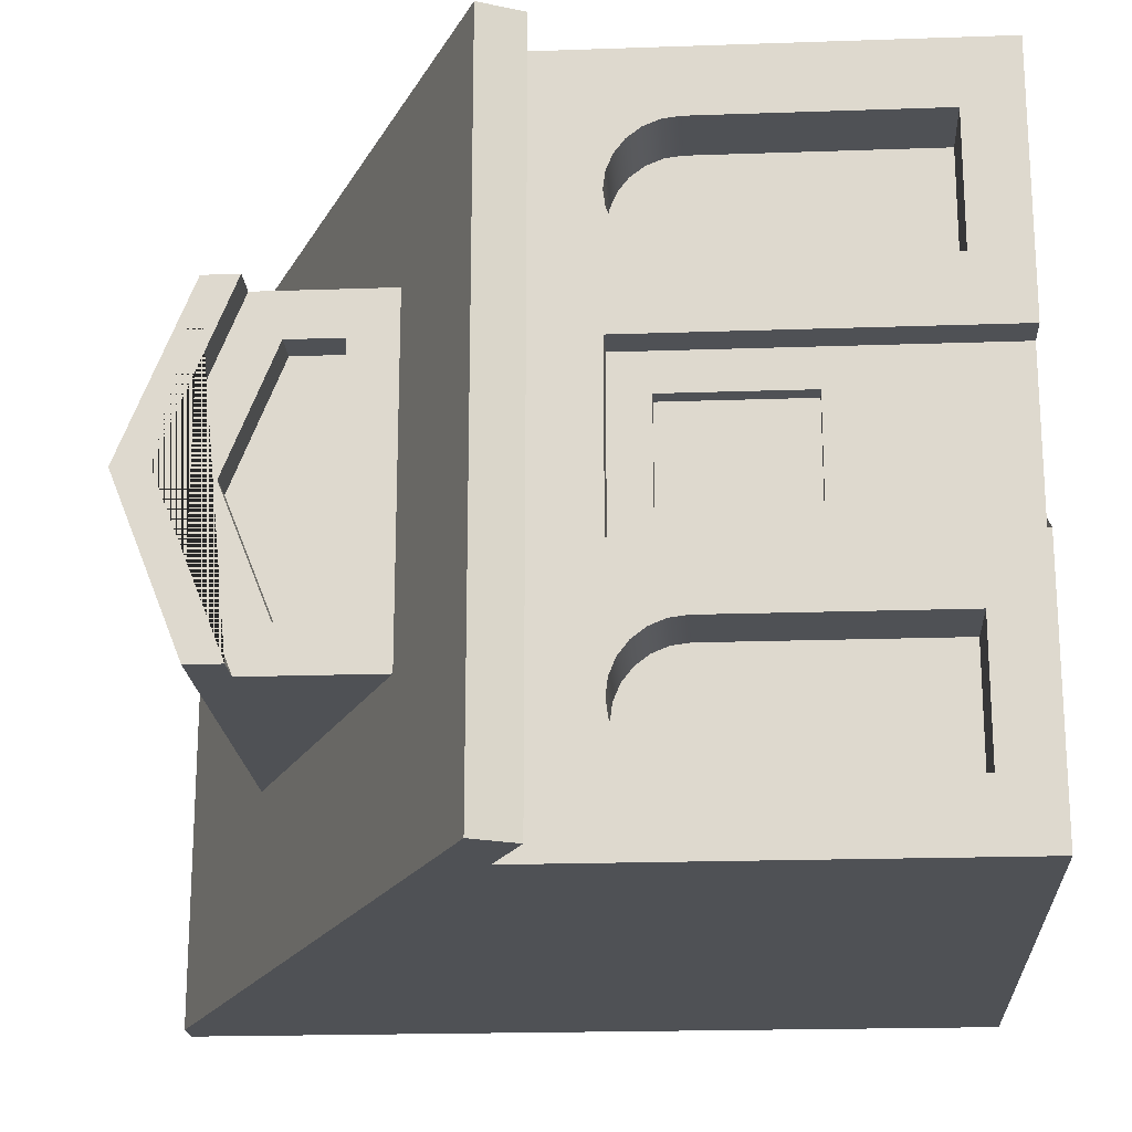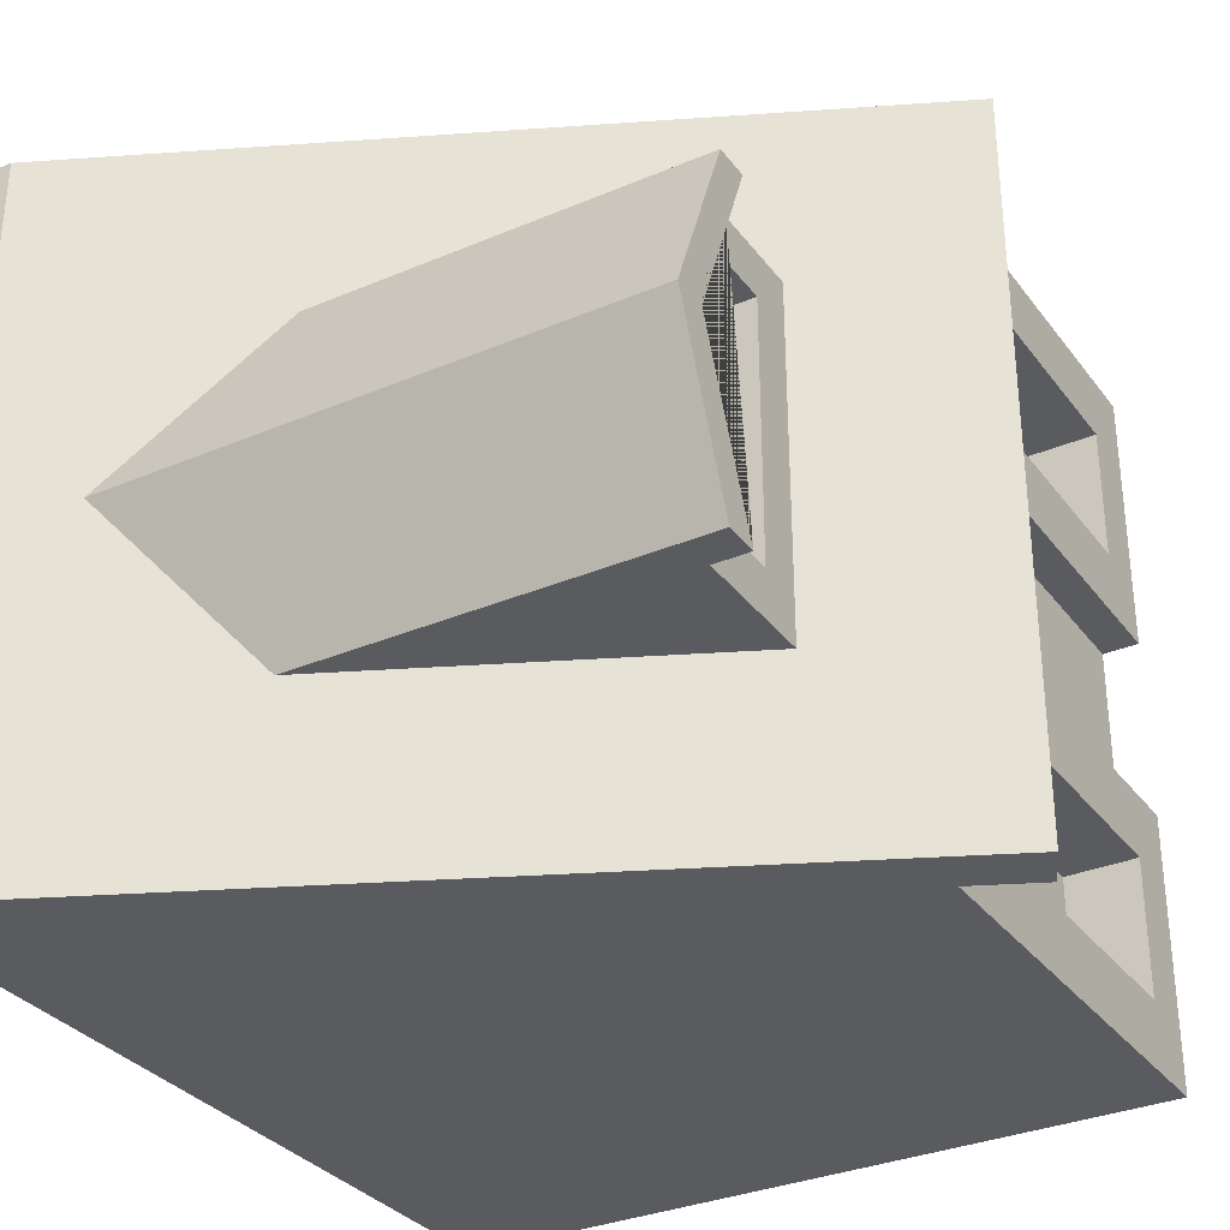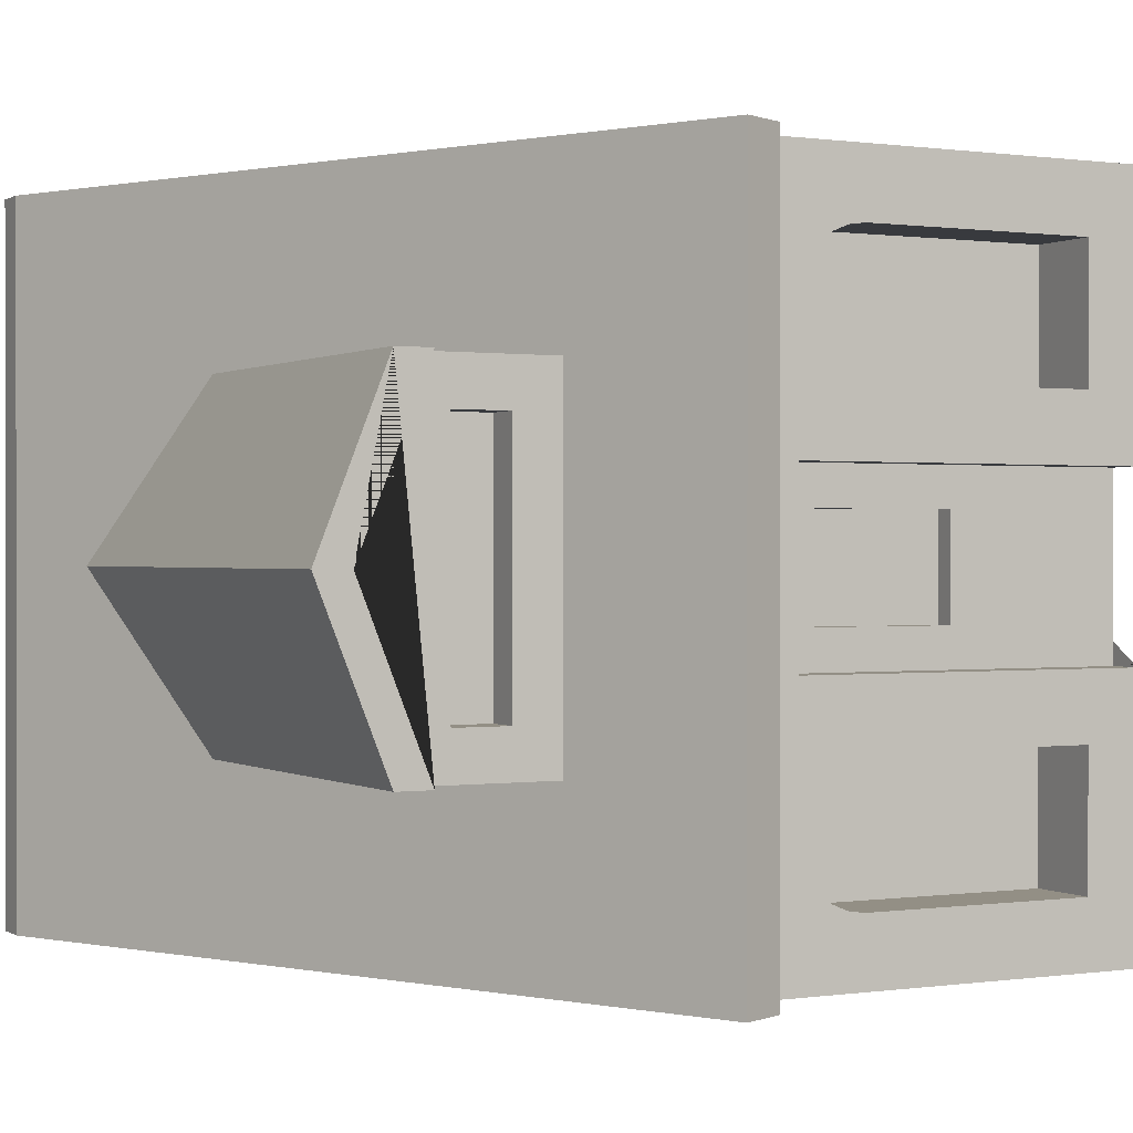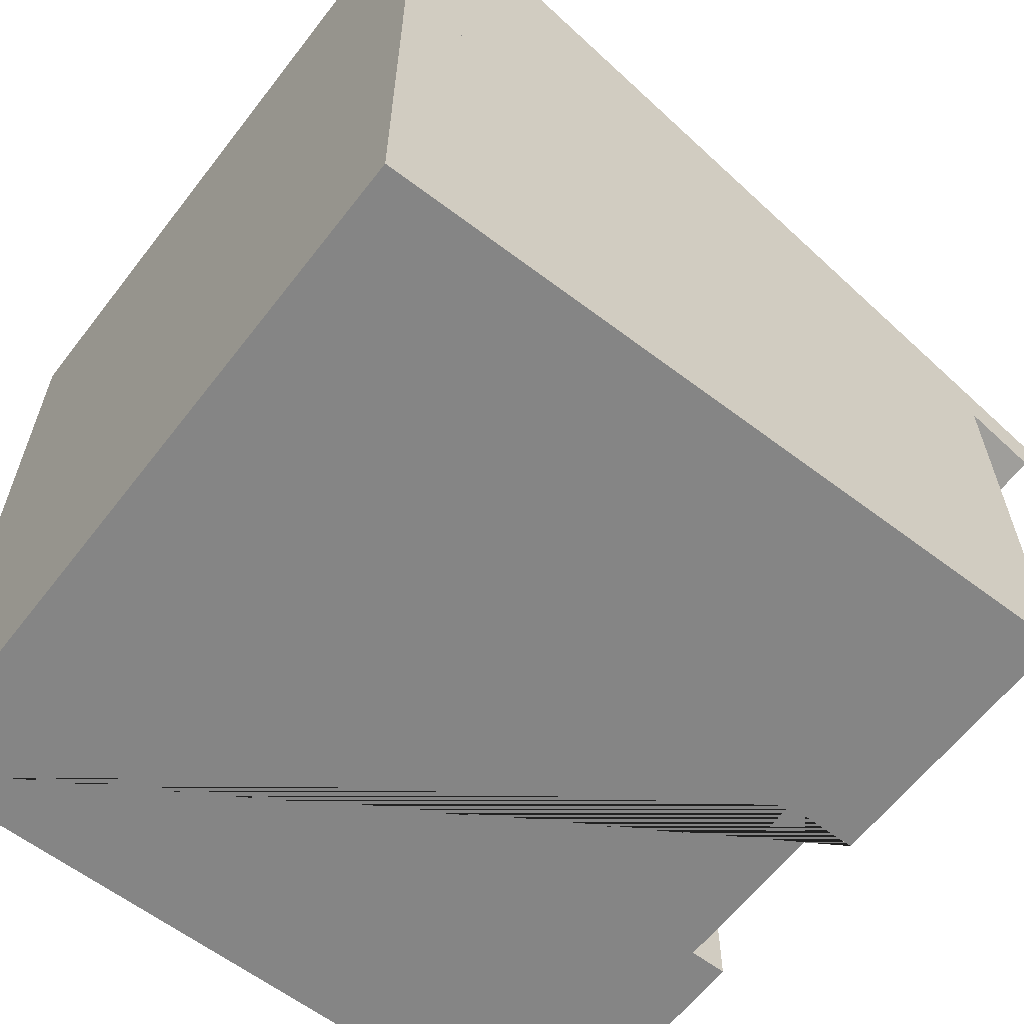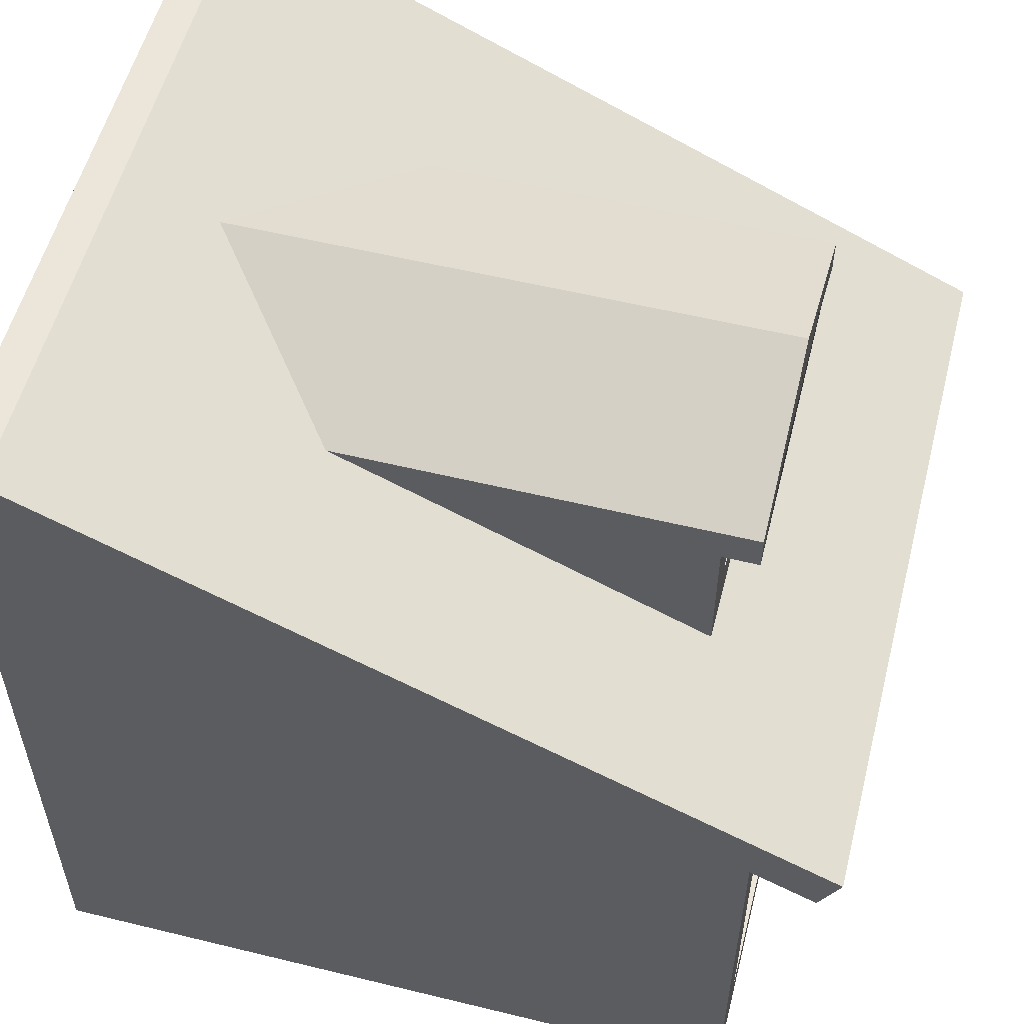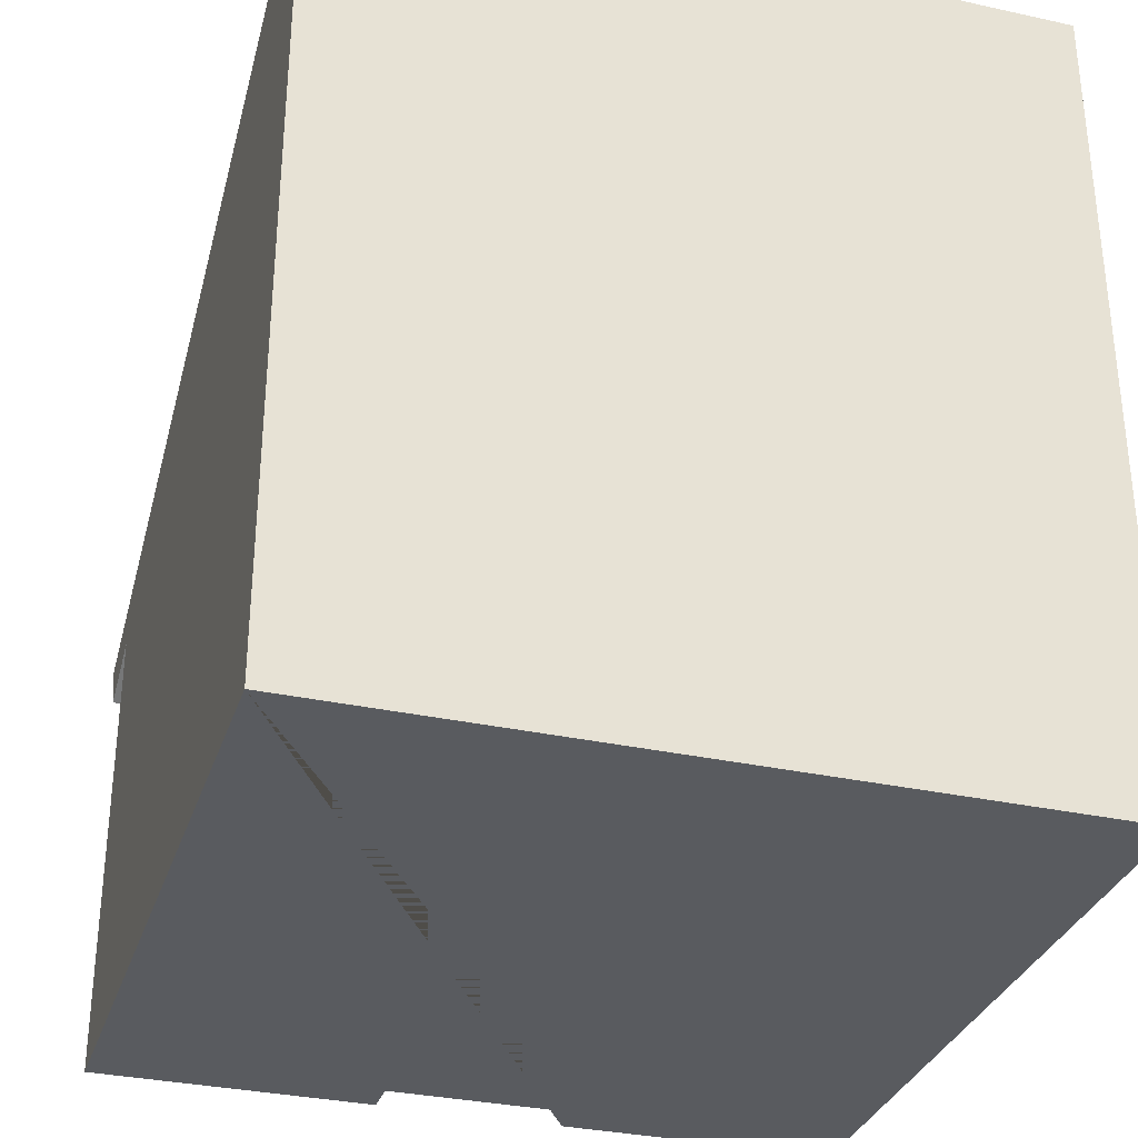
<metadata>
{"format":"obj","ext":"obj","renderer":"f3d","projection":"perspective","resolution":1024,"background":"white","views":[{"elev":-19.7,"azim":-86.3,"up":"+Z"},{"elev":-32.3,"azim":-149.3,"up":"+Z"},{"elev":0.3,"azim":-117.9,"up":"+Z"},{"elev":-61.8,"azim":142.4,"up":"+Y"},{"elev":55.4,"azim":-165.6,"up":"+Y"},{"elev":-32.5,"azim":73.0,"up":"+Y"}]}
</metadata>
<code>
o Mesh1_Group1_Model.452_Mesh1_Group1_Model.469
v -0.1056 1.546 -0.3514
v -0.1056 1.546 0.3514
v -0.008254 1.546 0.3514
v -0.008254 1.546 -0.3514
v -0.1056 1.419 -0.4779
v -0.1056 1.419 0.4779
v -0.1056 1.698 0.3514
v -0.1056 1.783 0.4779
v -0.1056 1.974 0
v 0.6711 1.783 0.4779
v 1.078 1.974 0
v 1.527 2.185 0.9738
v -0.5546 1.209 0.9738
v -0.5546 1.209 -0.9738
v 1.527 2.185 -0.9738
v 0.6711 1.783 -0.4779
v -0.1056 1.783 -0.4779
v 0.8788 1.881 -0.4779
v -0.203 1.783 -0.4779
v -0.203 1.881 -0.4779
v 0.8788 1.881 0.4779
v -0.203 1.881 0.4779
v -0.203 1.783 0.4779
v 1.286 2.072 0
v -0.203 2.072 0
v -0.203 1.974 0
v -0.1056 1.838 0
v -0.008254 1.838 0
v -0.008254 1.698 0.3514
v -0.1056 1.698 -0.3514
v -0.008254 1.698 -0.3514
v 1.624 2.185 0.9738
v 1.624 2.185 -0.9738
v -0.4997 1.092 0.9738
v -0.3233 1.174 0.9738
v 1.624 2.087 0.9738
v -0.4997 1.092 -0.9738
v 1.624 2.087 -0.9738
v -0.3233 1.174 -0.9738
v 1.624 1.174 -0.9738
v 1.624 1.174 0.9738
v 1.624 -0.04294 -0.9738
v 1.624 1.174 -0.9738
v 1.624 1.174 0.9738
v 1.624 -0.04294 0.9738
v -0.3233 -0.04294 -0.9738
v -0.3233 1.174 -0.9738
v -0.3233 0.1092 -0.7912
v -0.3233 0.1092 -0.426
v -0.3233 -0.04294 -0.2434
v -0.3233 0.7483 -0.426
v -0.3233 0.7955 -0.4323
v -0.3233 0.9308 -0.2434
v -0.3233 0.8396 -0.4505
v -0.3233 0.8774 -0.4795
v -0.3233 0.9064 -0.5173
v -0.3233 0.9308 0.2434
v -0.3233 0.9064 0.5173
v -0.3233 0.9246 0.5614
v -0.3233 0.9308 0.6086
v -0.3233 0.9246 0.6559
v -0.3233 1.174 0.9738
v -0.3233 0.9064 0.6999
v -0.3233 0.8774 0.7377
v -0.3233 0.8396 0.7667
v -0.3233 0.7955 0.785
v -0.3233 -0.04294 0.9738
v -0.3233 0.7483 0.7912
v -0.1286 0.7955 0.785
v -0.1286 0.7483 0.7912
v -0.1286 0.8396 0.7667
v -0.1286 0.8774 0.7377
v -0.1286 0.9064 0.6999
v -0.1286 0.9246 0.6559
v -0.1286 0.9308 0.6086
v -0.1286 0.9246 0.5614
v -0.1286 0.9064 0.5173
v -0.3233 0.8774 0.4795
v -0.1286 0.8774 0.4795
v -0.3233 0.8396 0.4505
v -0.3233 0.7955 0.4323
v -0.3233 0.7483 0.426
v -0.3233 0.1092 0.426
v -0.3233 -0.04294 0.2434
v -0.3233 0.1092 0.7912
v -0.1286 0.1092 0.7912
v -0.1286 0.8396 0.4505
v -0.1286 0.7955 0.4323
v -0.1286 0.7483 0.426
v -0.1286 0.1092 0.426
v -0.1286 -0.04294 0.2434
v -0.1286 -0.04294 -0.2434
v -0.1286 0.9308 0.2434
v -0.1286 0.9308 -0.2434
v -0.3233 0.9246 -0.5614
v -0.3233 0.9308 -0.6086
v -0.3233 0.9246 -0.6559
v -0.3233 0.9064 -0.6999
v -0.3233 0.8774 -0.7377
v -0.3233 0.8396 -0.7667
v -0.3233 0.7955 -0.785
v -0.3233 0.7483 -0.7912
v -0.1286 0.1092 -0.7912
v -0.1286 0.7483 -0.7912
v -0.1286 0.1092 -0.426
v -0.1286 0.7483 -0.426
v -0.1286 0.7955 -0.4323
v -0.1286 0.8396 -0.4505
v -0.1286 0.8774 -0.4795
v -0.1286 0.9064 -0.5173
v -0.1286 0.9246 -0.5614
v -0.1286 0.9308 -0.6086
v -0.1286 0.9246 -0.6559
v -0.1286 0.9064 -0.6999
v -0.1286 0.8774 -0.7377
v -0.1286 0.8396 -0.7667
v -0.1286 0.7955 -0.785
v -0.1286 0.9308 -0.2434
v -0.226 0.9308 -0.2434
v -0.226 0.9308 0.2434
v -0.1286 0.9308 0.2434
v -0.1286 -0.04294 -0.2434
v -0.226 -0.04294 -0.2434
v -0.1286 -0.04294 0.2434
v -0.226 -0.04294 0.2434
v -0.226 0.8252 0.1378
v -0.226 0.8252 -0.1378
v -0.226 0.444 -0.1378
v -0.226 0.444 0.1378
v -0.1773 0.8252 0.1378
v -0.1773 0.444 0.1378
v -0.1773 0.8252 -0.1378
v -0.1773 0.444 -0.1378
f 1 2 3 4
f 5 2 1
f 6 2 5
f 2 6 7
f 8 7 6
f 7 8 9
f 17 16 5
f 10 8 6
f 27 9 17
f 7 9 27
f 7 27 28 29
f 27 30 31 28
f 27 17 30
f 30 17 1
f 5 1 17
f 30 1 4 31
f 2 7 29 3
f 40 39 38
f 41 35 39 40
f 41 36 35
f 40 38 33 32 36 41
f 10 11 9 8
f 10 12 11
f 6 12 10
f 6 13 12
f 13 6 14
f 5 14 6
f 14 5 15
f 15 5 16
f 18 16 17 19 20
f 11 16 17 9
f 15 16 11
f 10 11 16 5 6
f 10 21 22 23 8
f 21 24 25 22
f 24 18 20 25
f 22 25 20 19 26 23
f 17 9 26 19
f 9 8 23 26
f 15 11 12
f 15 12 32 33
f 12 13 34 35 36 32
f 34 13 14 37
f 38 39 37 14 15 33
f 39 35 34 37
f 29 28 31 4 3
f 42 43 44 45
f 46 47 43 42
f 46 48 47
f 46 49 48
f 50 49 46
f 49 50 51
f 50 52 51
f 53 52 50
f 53 54 52
f 53 55 54
f 53 56 55
f 53 47 56
f 57 47 53
f 58 47 57
f 59 47 58
f 60 47 59
f 61 47 60
f 61 62 47
f 63 62 61
f 64 62 63
f 65 62 64
f 66 62 65
f 62 66 67
f 67 66 68
f 68 66 69 70
f 66 65 71 69
f 65 64 72 71
f 64 63 73 72
f 63 61 74 73
f 61 60 75 74
f 60 59 76 75
f 59 58 77 76
f 58 78 79 77
f 58 57 78
f 78 57 80
f 80 57 81
f 81 57 82
f 82 57 83
f 84 83 57
f 84 85 83
f 67 85 84
f 85 67 68
f 85 68 70 86
f 78 80 87 79
f 80 81 88 87
f 81 82 89 88
f 82 83 90 89
f 83 85 86 90
f 45 67 84 91 92 50 46 42
f 45 44 62 67
f 43 47 62 44
f 84 57 93 91
f 57 53 94 93
f 53 50 92 94
f 56 47 95
f 95 47 96
f 96 47 97
f 97 47 98
f 98 47 99
f 99 47 100
f 100 47 101
f 101 47 102
f 102 47 48
f 102 48 103 104
f 48 49 105 103
f 49 51 106 105
f 51 52 107 106
f 52 54 108 107
f 54 55 109 108
f 55 56 110 109
f 56 95 111 110
f 95 96 112 111
f 96 97 113 112
f 97 98 114 113
f 98 99 115 114
f 99 100 116 115
f 100 101 117 116
f 101 102 104 117
f 86 70 69 71 72 73 74 75 76 77 79 87 88 89 90
f 93 94 92 91
f 105 106 107 108 109 110 111 112 113 114 115 116 117 104 103
f 118 119 120 121
f 122 123 119 118
f 123 122 124 125
f 124 122 118 121
f 125 124 121 120
f 120 126 125
f 126 120 119
f 126 119 127
f 127 119 128
f 123 128 119
f 123 129 128
f 125 129 123
f 129 125 126
f 129 126 130 131
f 126 127 132 130
f 127 128 133 132
f 128 129 131 133
f 130 132 133 131

</code>
